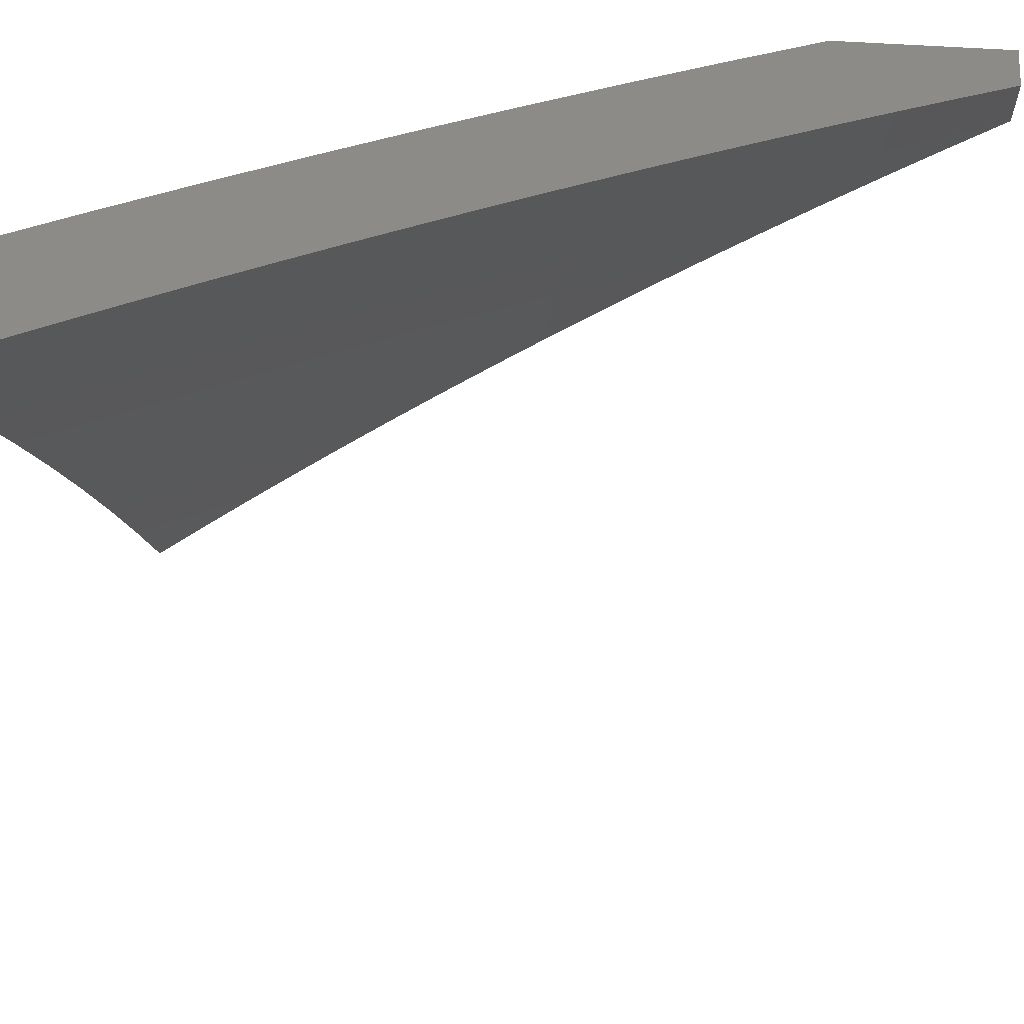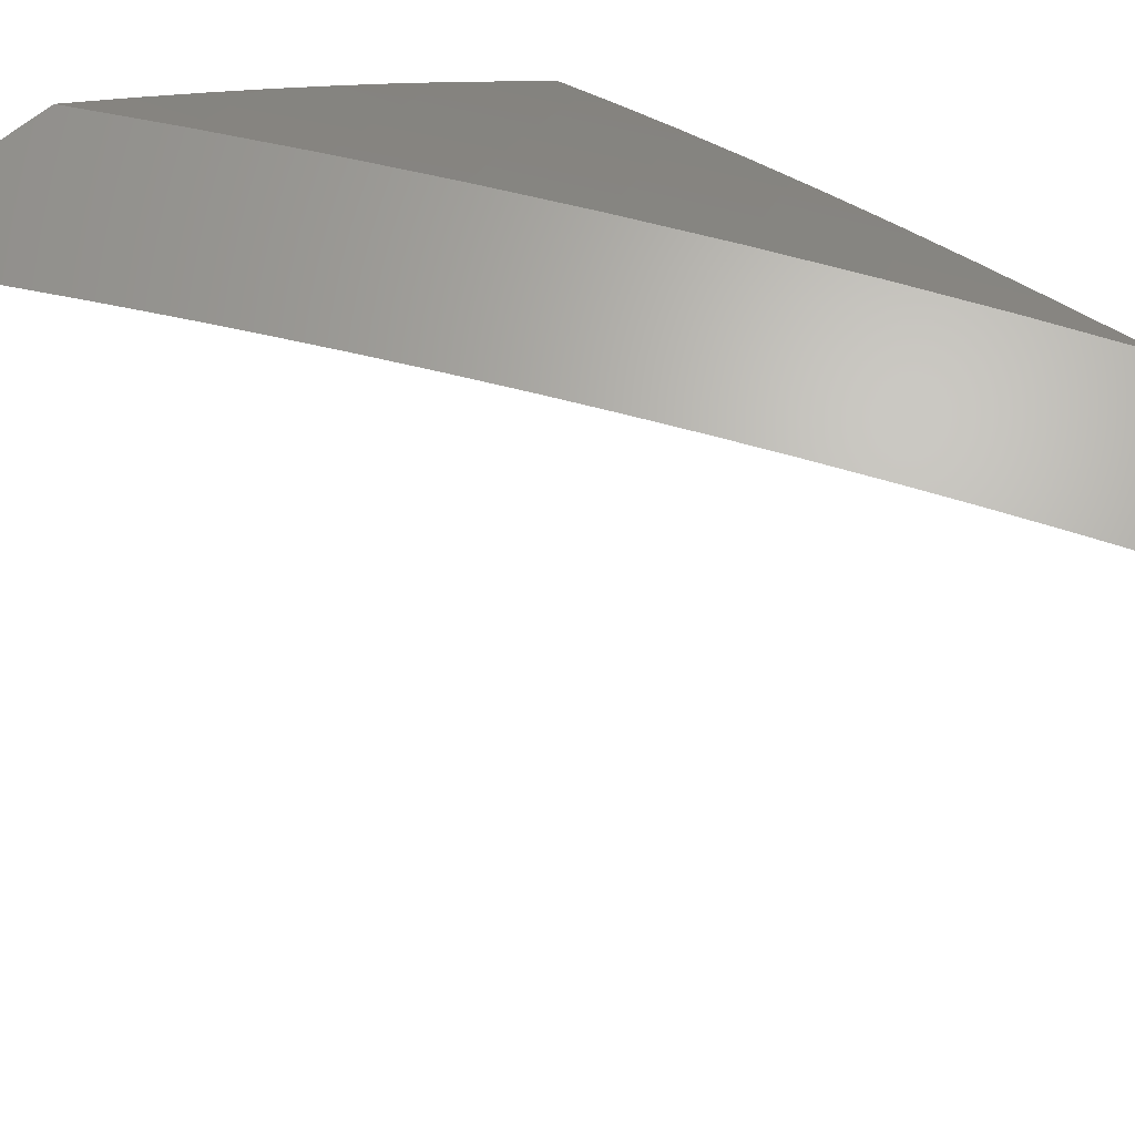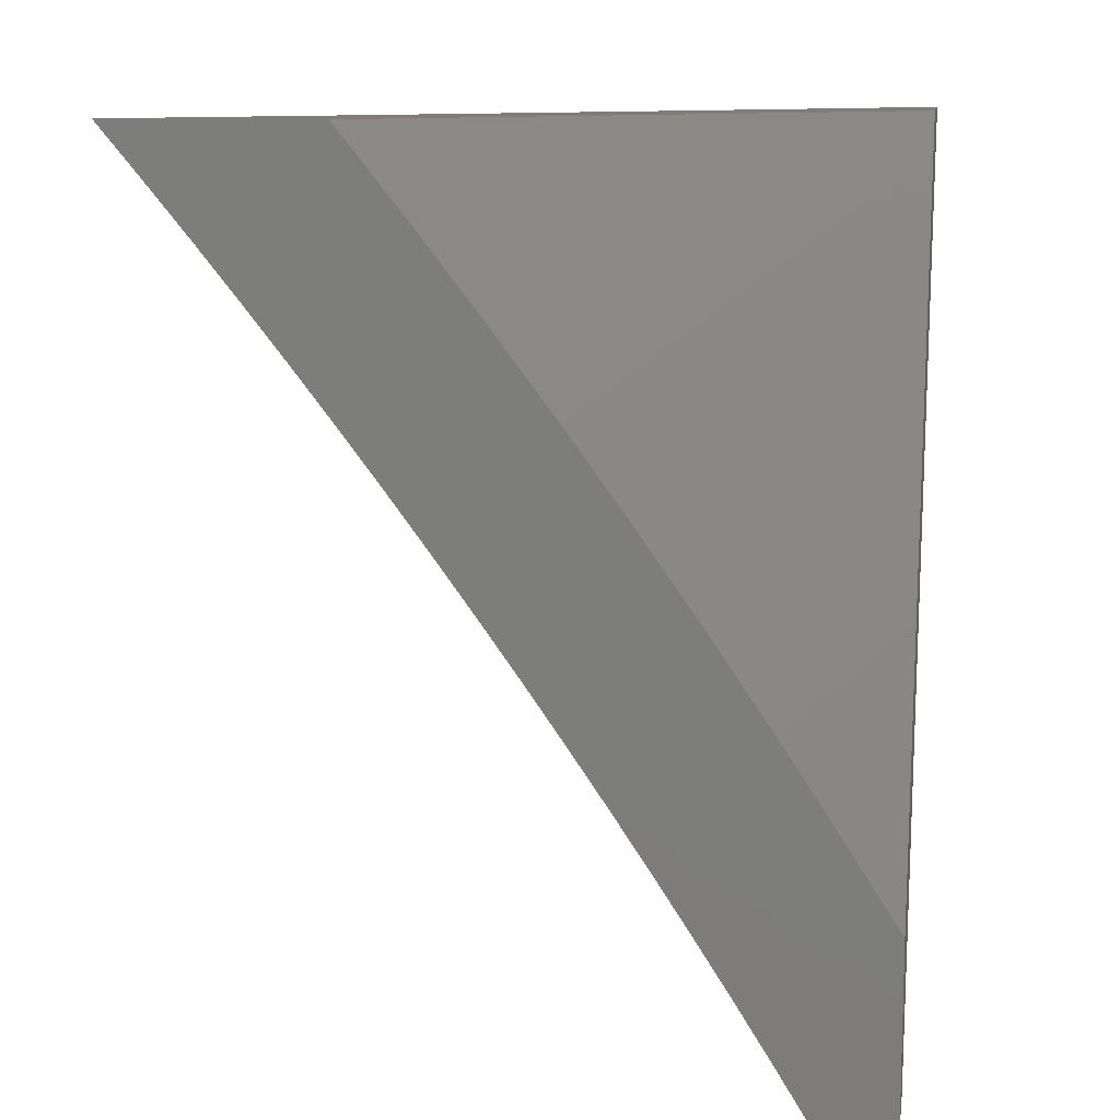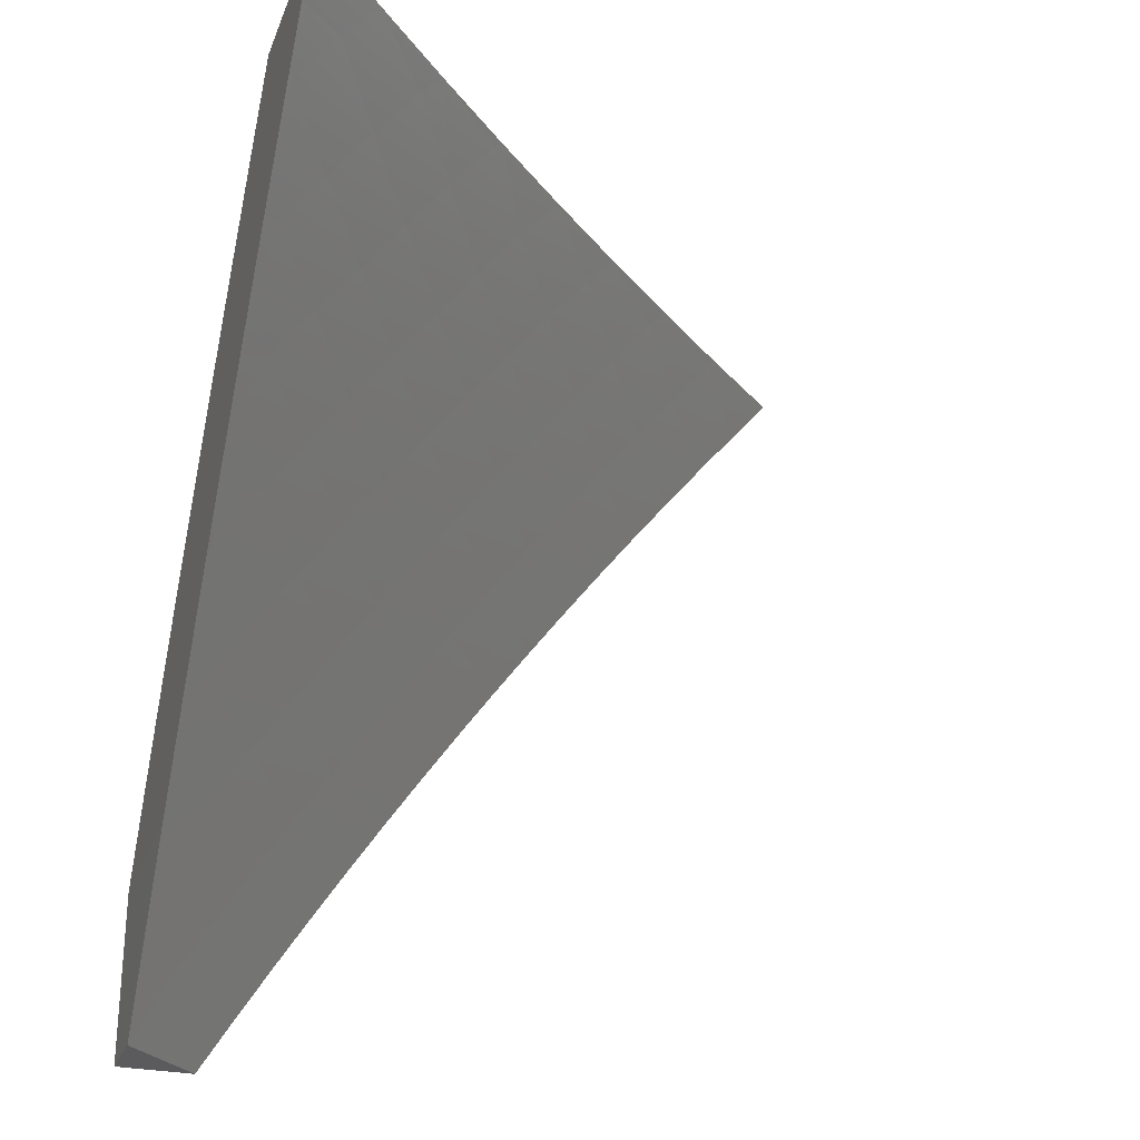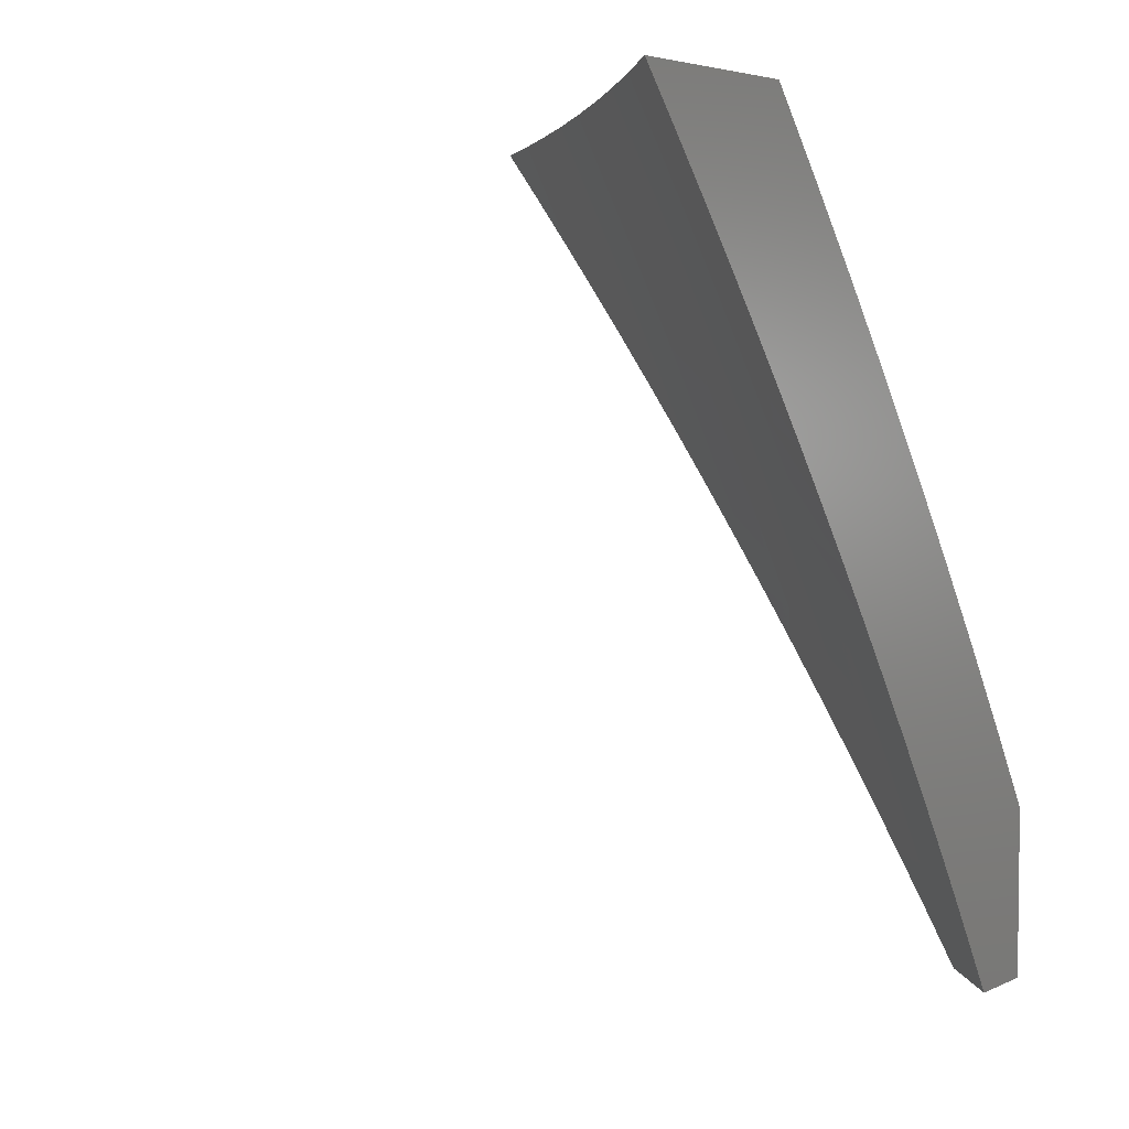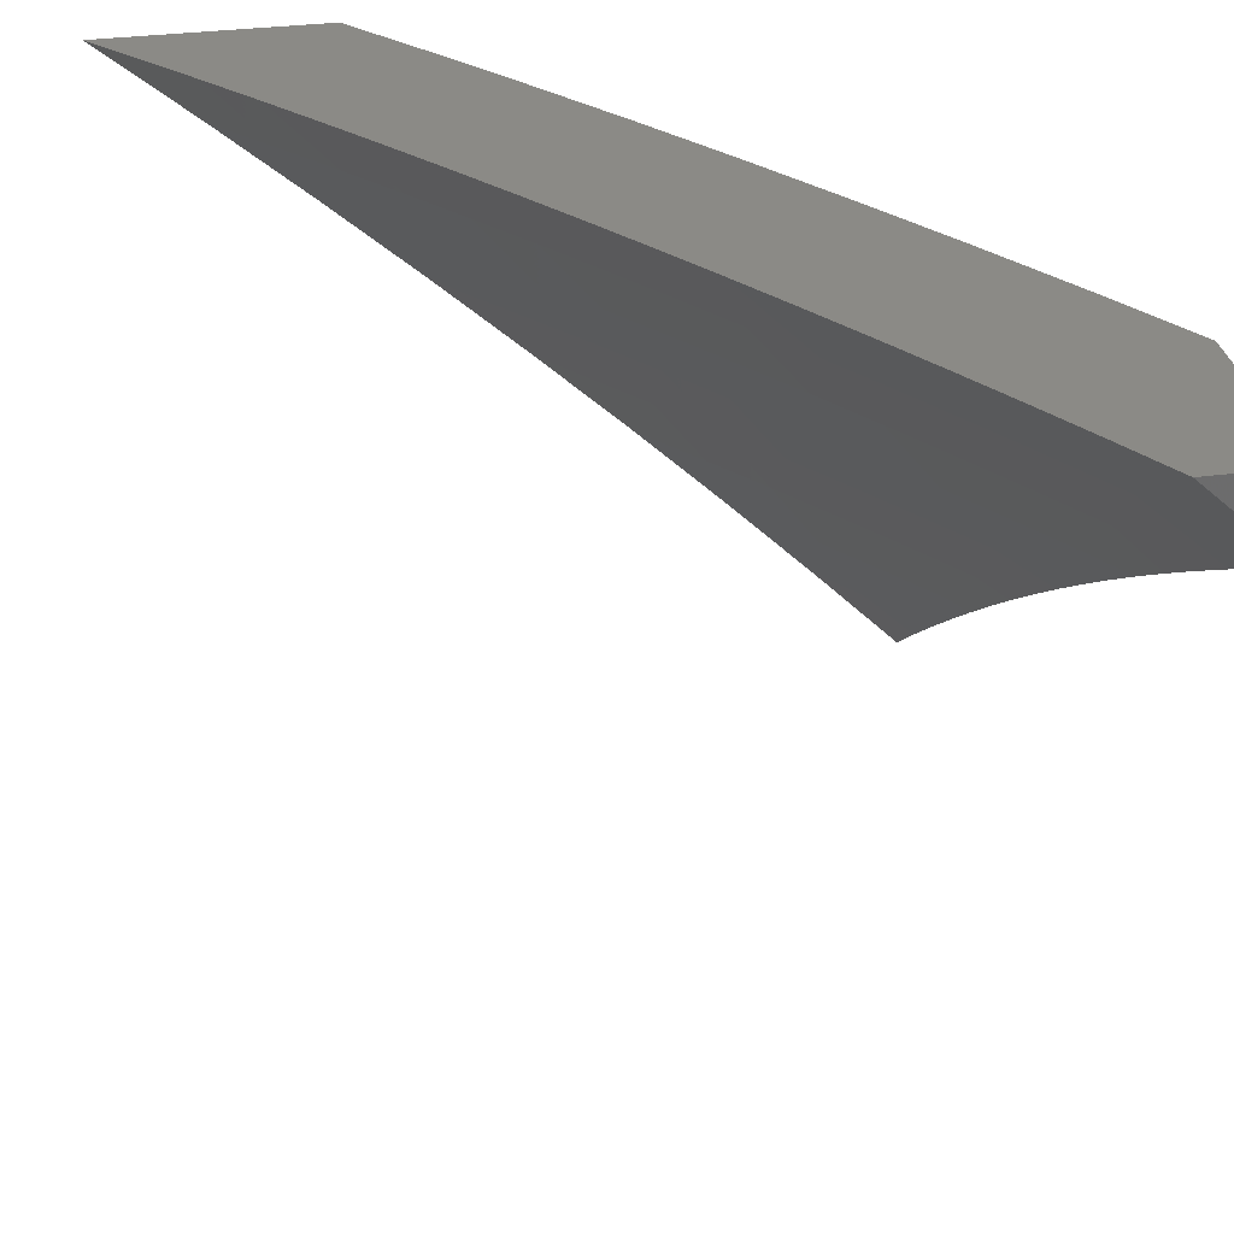
<metadata>
{"format":"stl","ext":"stl","renderer":"f3d","projection":"perspective","resolution":1024,"background":"white","views":[{"elev":33.7,"azim":-82.9,"up":"+Z"},{"elev":66.1,"azim":-39.8,"up":"+Z"},{"elev":11.2,"azim":9.0,"up":"+Y"},{"elev":-27.4,"azim":161.4,"up":"+Y"},{"elev":4.4,"azim":-54.9,"up":"+Y"},{"elev":30.9,"azim":-11.0,"up":"+Z"}]}
</metadata>
<code>
# stl→obj: 180 verts, 356 faces
v 6.503 5 7.937
v 6.429 5 8
v 6.529 4.922 7.968
v 6.506 4.904 8
v 6.581 4.807 8
v 6.604 4.825 7.968
v 6.655 4.709 8
v 6.679 4.725 7.968
v 6.727 4.61 8
v 6.752 4.626 7.968
v 6.797 4.51 8
v 6.822 4.525 7.968
v 6.866 4.409 8
v 6.892 4.424 7.968
v 6.934 4.307 8
v 6.959 4.322 7.968
v 7 4.203 8
v 7 4.306 7.939
v 6.984 4.337 7.936
v 7 4.408 7.877
v 6.916 4.439 7.936
v 6.94 4.455 7.903
v 6.847 4.541 7.936
v 6.871 4.557 7.903
v 6.776 4.642 7.936
v 6.799 4.658 7.903
v 6.703 4.742 7.936
v 6.726 4.759 7.903
v 6.651 4.858 7.903
v 6.674 4.875 7.871
v 6.598 4.973 7.871
v 6.621 4.991 7.838
v 6.576 5 7.872
v 6.648 5 7.808
v 6.698 4.892 7.838
v 6.721 4.909 7.806
v 6.773 4.792 7.838
v 6.796 4.808 7.806
v 6.87 4.707 7.806
v 6.894 4.723 7.773
v 6.966 4.62 7.773
v 6.989 4.636 7.74
v 7 4.609 7.748
v 7 4.708 7.681
v 7 4.509 7.813
v 6.989 4.486 7.838
v 6.965 4.471 7.871
v 6.942 4.605 7.806
v 6.918 4.589 7.838
v 6.895 4.573 7.871
v 7 4.806 7.613
v 6.986 4.786 7.641
v 6.963 4.77 7.674
v 6.94 4.755 7.707
v 6.866 4.857 7.707
v 6.843 4.841 7.74
v 6.789 4.959 7.707
v 6.766 4.942 7.74
v 6.72 5 7.742
v 6.744 4.925 7.773
v 7 4.904 7.544
v 6.934 4.905 7.608
v 6.911 4.889 7.641
v 6.888 4.873 7.674
v 7 5 7.473
v 6.979 4.937 7.541
v 6.956 4.921 7.574
v 6.861 5 7.609
v 6.834 4.991 7.641
v 6.812 4.975 7.674
v 6.931 5 7.542
v 6.791 5 7.676
v 6.575 4.956 7.903
v 6.552 4.939 7.936
v 6.628 4.842 7.936
v 6.75 4.775 7.871
v 6.823 4.674 7.871
v 6.82 4.824 7.773
v 6.847 4.691 7.838
v 6.917 4.739 7.74
v 7 4 7.916
v 6.91 4 8
v 6.964 4.071 7.91
v 6.87 4.066 8
v 6.921 4.139 7.91
v 6.829 4.131 8
v 6.879 4.207 7.91
v 6.787 4.196 8
v 6.835 4.274 7.91
v 6.745 4.26 8
v 6.791 4.341 7.91
v 6.702 4.325 8
v 6.746 4.408 7.91
v 6.659 4.388 8
v 6.7 4.474 7.91
v 6.615 4.451 8
v 6.653 4.54 7.91
v 6.57 4.514 8
v 6.606 4.606 7.91
v 6.525 4.576 8
v 6.558 4.671 7.91
v 6.479 4.638 8
v 6.509 4.735 7.91
v 6.433 4.7 8
v 6.46 4.8 7.91
v 6.385 4.761 8
v 6.41 4.863 7.91
v 6.338 4.821 8
v 6.359 4.927 7.91
v 6.289 4.881 8
v 6.308 4.99 7.91
v 6.241 4.941 8
v 6.297 5 7.912
v 6.191 5 8
v 6.401 5 7.822
v 6.424 4.977 7.819
v 6.504 5 7.731
v 6.475 4.913 7.819
v 6.539 4.962 7.728
v 6.525 4.848 7.819
v 6.59 4.897 7.728
v 6.575 4.784 7.819
v 6.641 4.831 7.728
v 6.624 4.718 7.819
v 6.69 4.765 7.728
v 6.673 4.652 7.819
v 6.739 4.699 7.728
v 6.721 4.586 7.819
v 6.787 4.632 7.728
v 6.768 4.52 7.819
v 6.835 4.565 7.728
v 6.814 4.453 7.819
v 6.882 4.497 7.728
v 6.86 4.386 7.819
v 6.928 4.429 7.728
v 6.904 4.318 7.819
v 6.973 4.361 7.728
v 6.948 4.25 7.819
v 7 4.259 7.765
v 7 4.195 7.803
v 6.606 5 7.639
v 6.654 4.944 7.635
v 6.706 5 7.545
v 6.717 4.991 7.541
v 6.805 5 7.45
v 6.769 4.924 7.541
v 6.832 4.97 7.447
v 6.819 4.857 7.541
v 6.883 4.902 7.447
v 6.869 4.789 7.541
v 6.933 4.834 7.447
v 6.918 4.721 7.541
v 6.983 4.765 7.447
v 7 4.698 7.478
v 7 4.759 7.434
v 7 4.82 7.391
v 6.996 4.878 7.352
v 6.945 4.947 7.352
v 7 4.94 7.301
v 7 5 7.256
v 6.903 5 7.354
v 7 4.88 7.346
v 6.967 4.653 7.541
v 7 4.636 7.52
v 7 4.574 7.562
v 7 4.512 7.604
v 6.949 4.541 7.635
v 6.901 4.609 7.635
v 6.995 4.472 7.635
v 7 4.449 7.645
v 7 4.386 7.685
v 7 4.322 7.725
v 6.992 4.181 7.819
v 7 4.13 7.842
v 7 4.065 7.879
v 6.853 4.677 7.635
v 6.805 4.744 7.635
v 6.755 4.811 7.635
v 6.705 4.878 7.635
v 7 4 8
f 1 2 3
f 3 2 4
f 3 4 5
f 3 5 6
f 6 5 7
f 6 7 8
f 8 7 9
f 8 9 10
f 10 9 11
f 10 11 12
f 12 11 13
f 12 13 14
f 14 13 15
f 14 15 16
f 16 15 17
f 16 17 18
f 16 18 19
f 19 18 20
f 19 20 21
f 21 20 22
f 21 22 23
f 23 22 24
f 23 24 25
f 25 24 26
f 25 26 27
f 27 26 28
f 27 28 29
f 29 28 30
f 29 30 31
f 31 30 32
f 31 32 33
f 33 32 34
f 34 32 35
f 34 35 36
f 36 35 37
f 36 37 38
f 38 37 39
f 38 39 40
f 40 39 41
f 40 41 42
f 42 41 43
f 42 43 44
f 45 46 20
f 20 46 47
f 20 47 22
f 22 47 24
f 43 48 45
f 45 48 49
f 45 49 46
f 46 49 50
f 46 50 47
f 47 50 24
f 51 52 44
f 44 52 53
f 44 53 54
f 54 53 55
f 54 55 56
f 56 55 57
f 56 57 58
f 58 57 59
f 58 59 60
f 60 59 34
f 60 34 36
f 61 62 51
f 51 62 63
f 51 63 52
f 52 63 64
f 52 64 53
f 53 64 55
f 65 66 61
f 61 66 67
f 61 67 62
f 62 67 68
f 62 68 63
f 63 68 69
f 63 69 64
f 64 69 70
f 64 70 55
f 55 70 57
f 65 71 66
f 66 71 67
f 71 68 67
f 68 72 69
f 69 72 70
f 70 72 57
f 57 72 59
f 31 33 73
f 73 33 1
f 73 1 74
f 74 1 3
f 74 3 6
f 29 31 73
f 73 74 75
f 75 74 6
f 75 6 8
f 35 32 30
f 27 29 75
f 75 29 73
f 27 75 8
f 35 30 76
f 76 30 28
f 76 28 77
f 77 28 26
f 77 26 50
f 50 26 24
f 36 38 60
f 60 38 78
f 60 78 58
f 58 78 56
f 25 27 8
f 35 76 37
f 37 76 79
f 37 79 39
f 39 79 48
f 39 48 41
f 41 48 43
f 79 76 77
f 38 40 78
f 78 40 80
f 78 80 56
f 56 80 54
f 23 25 10
f 10 25 8
f 50 49 77
f 77 49 79
f 49 48 79
f 44 54 80
f 44 80 42
f 42 80 40
f 21 23 12
f 12 23 10
f 12 14 21
f 21 14 16
f 21 16 19
f 81 82 83
f 83 82 84
f 83 84 85
f 85 84 86
f 85 86 87
f 87 86 88
f 87 88 89
f 89 88 90
f 89 90 91
f 91 90 92
f 91 92 93
f 93 92 94
f 93 94 95
f 95 94 96
f 95 96 97
f 97 96 98
f 97 98 99
f 99 98 100
f 99 100 101
f 101 100 102
f 101 102 103
f 103 102 104
f 103 104 105
f 105 104 106
f 105 106 107
f 107 106 108
f 107 108 109
f 109 108 110
f 109 110 111
f 111 110 112
f 111 112 113
f 113 112 114
f 113 115 111
f 111 115 109
f 109 115 116
f 116 115 117
f 116 117 118
f 118 117 119
f 118 119 120
f 120 119 121
f 120 121 122
f 122 121 123
f 122 123 124
f 124 123 125
f 124 125 126
f 126 125 127
f 126 127 128
f 128 127 129
f 128 129 130
f 130 129 131
f 130 131 132
f 132 131 133
f 132 133 134
f 134 133 135
f 134 135 136
f 136 135 137
f 136 137 138
f 138 137 139
f 138 139 140
f 117 141 119
f 119 141 121
f 121 141 142
f 142 141 143
f 142 143 144
f 144 143 145
f 144 145 146
f 146 145 147
f 146 147 148
f 148 147 149
f 148 149 150
f 150 149 151
f 150 151 152
f 152 151 153
f 152 153 154
f 154 153 155
f 155 153 156
f 156 153 151
f 156 151 157
f 157 151 158
f 157 158 159
f 159 158 160
f 160 158 161
f 161 158 149
f 161 149 147
f 145 161 147
f 159 162 157
f 157 162 156
f 152 154 163
f 163 154 164
f 163 164 165
f 166 167 165
f 165 167 168
f 165 168 163
f 163 168 152
f 167 166 169
f 169 166 170
f 169 170 135
f 135 170 171
f 135 171 137
f 137 171 172
f 137 172 139
f 138 140 173
f 173 140 174
f 173 174 85
f 85 174 83
f 174 175 83
f 83 175 81
f 138 173 85
f 136 138 87
f 87 138 85
f 134 136 89
f 89 136 87
f 132 134 91
f 91 134 89
f 167 169 135
f 167 135 133
f 130 132 93
f 93 132 91
f 168 167 133
f 168 133 131
f 128 130 95
f 95 130 93
f 168 131 176
f 176 131 129
f 176 129 177
f 177 129 127
f 177 127 178
f 178 127 125
f 178 125 179
f 179 125 123
f 179 123 142
f 142 123 121
f 126 128 97
f 97 128 95
f 150 152 176
f 176 152 168
f 150 176 177
f 124 126 99
f 99 126 97
f 148 150 177
f 148 177 178
f 158 151 149
f 122 124 101
f 101 124 99
f 146 148 178
f 146 178 179
f 120 122 103
f 103 122 101
f 144 146 179
f 144 179 142
f 118 120 105
f 105 120 103
f 116 118 107
f 107 118 105
f 109 116 107
f 61 156 65
f 65 156 162
f 65 162 159
f 51 154 61
f 61 154 155
f 61 155 156
f 154 51 164
f 164 51 44
f 164 44 165
f 165 44 166
f 166 44 43
f 166 43 170
f 170 43 45
f 170 45 171
f 171 45 172
f 172 45 20
f 172 20 139
f 139 20 140
f 140 20 18
f 140 18 174
f 174 18 17
f 174 17 175
f 175 17 81
f 81 17 180
f 159 160 65
f 15 86 17
f 17 86 84
f 17 84 82
f 86 15 88
f 88 15 13
f 88 13 90
f 90 13 92
f 92 13 11
f 92 11 94
f 94 11 96
f 96 11 9
f 96 9 98
f 98 9 7
f 98 7 100
f 100 7 102
f 102 7 5
f 102 5 104
f 104 5 4
f 104 4 106
f 106 4 108
f 108 4 2
f 108 2 110
f 110 2 112
f 112 2 114
f 82 180 17
f 82 81 180
f 1 115 2
f 2 115 113
f 2 113 114
f 1 33 115
f 115 33 117
f 117 33 34
f 117 34 141
f 141 34 59
f 141 59 72
f 141 72 143
f 143 72 68
f 143 68 145
f 145 68 71
f 145 71 65
f 160 161 65
f 65 161 145

</code>
